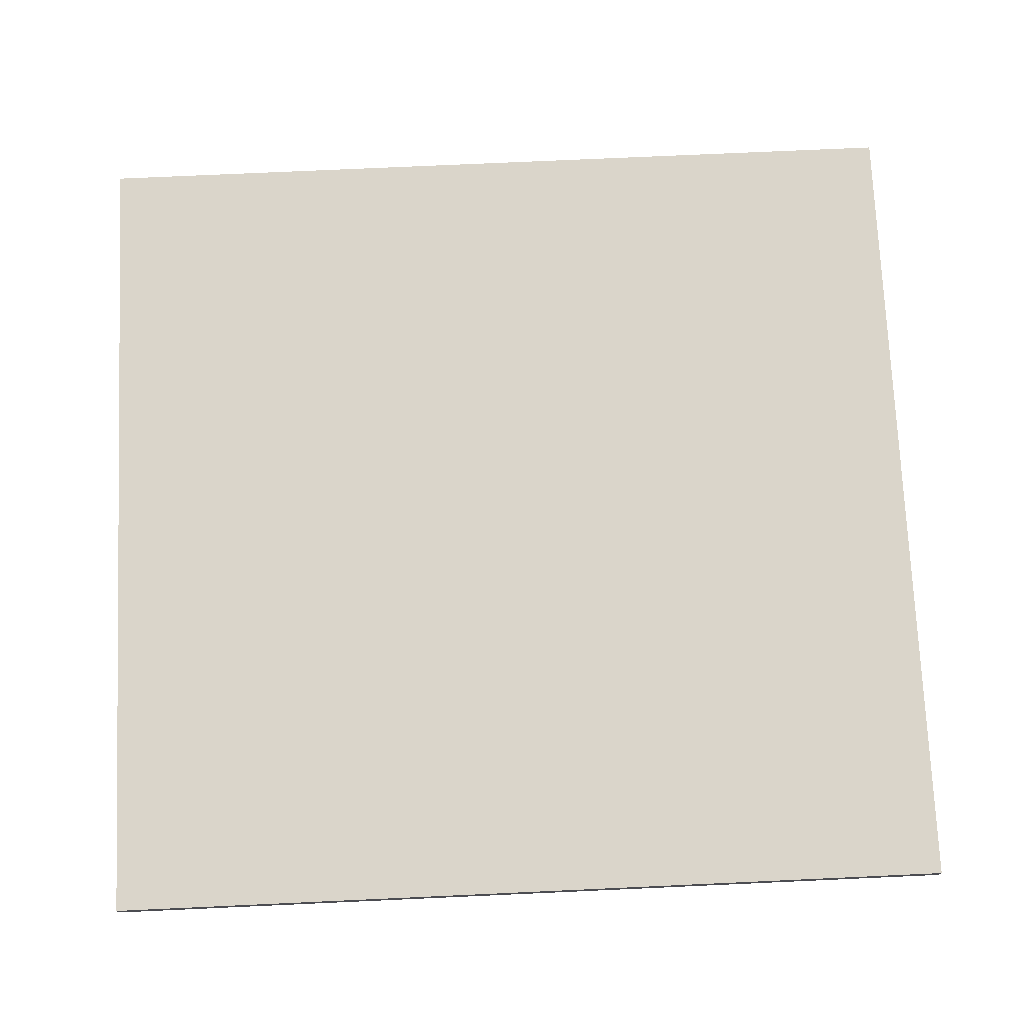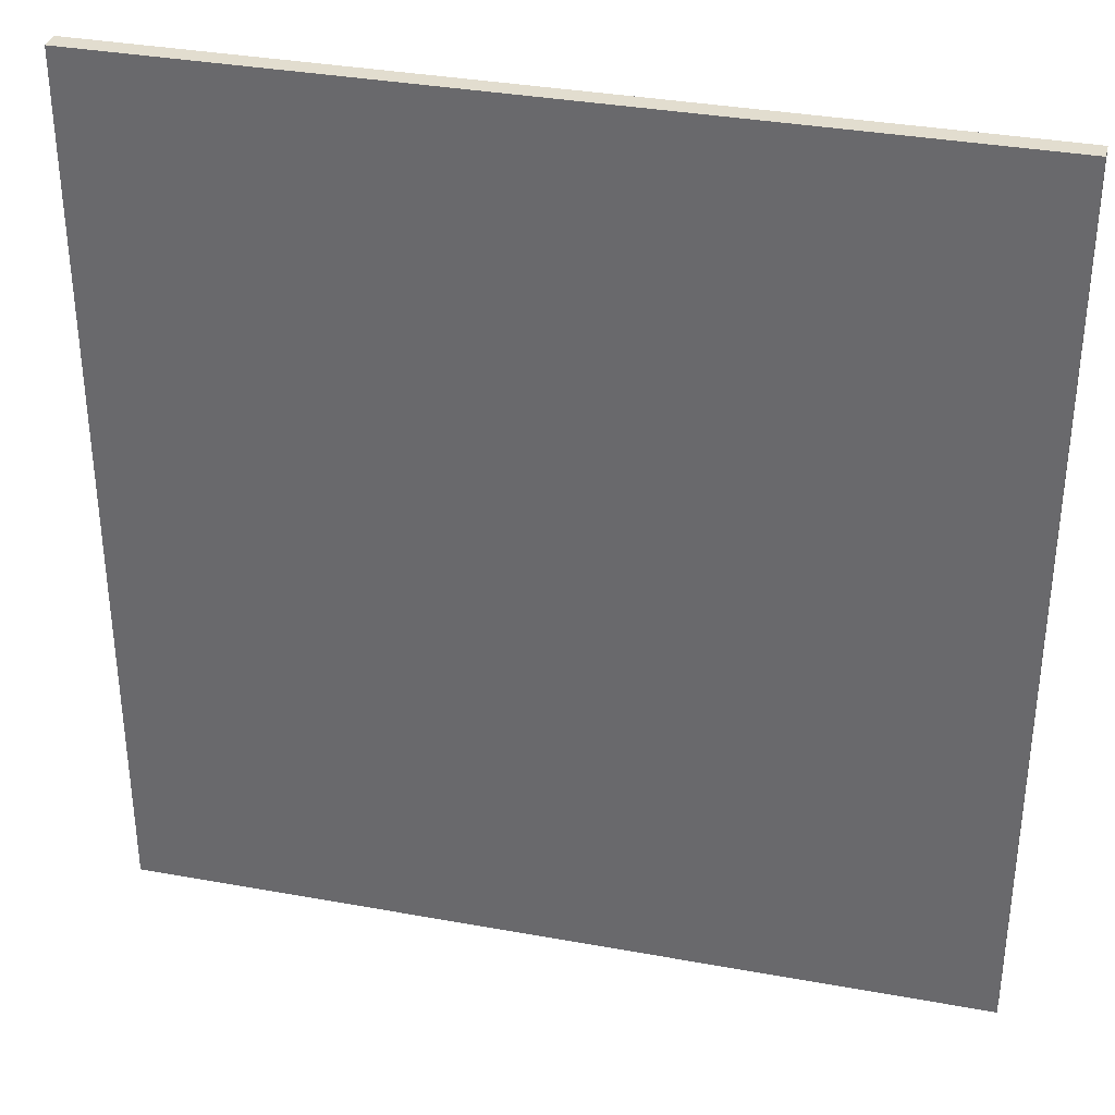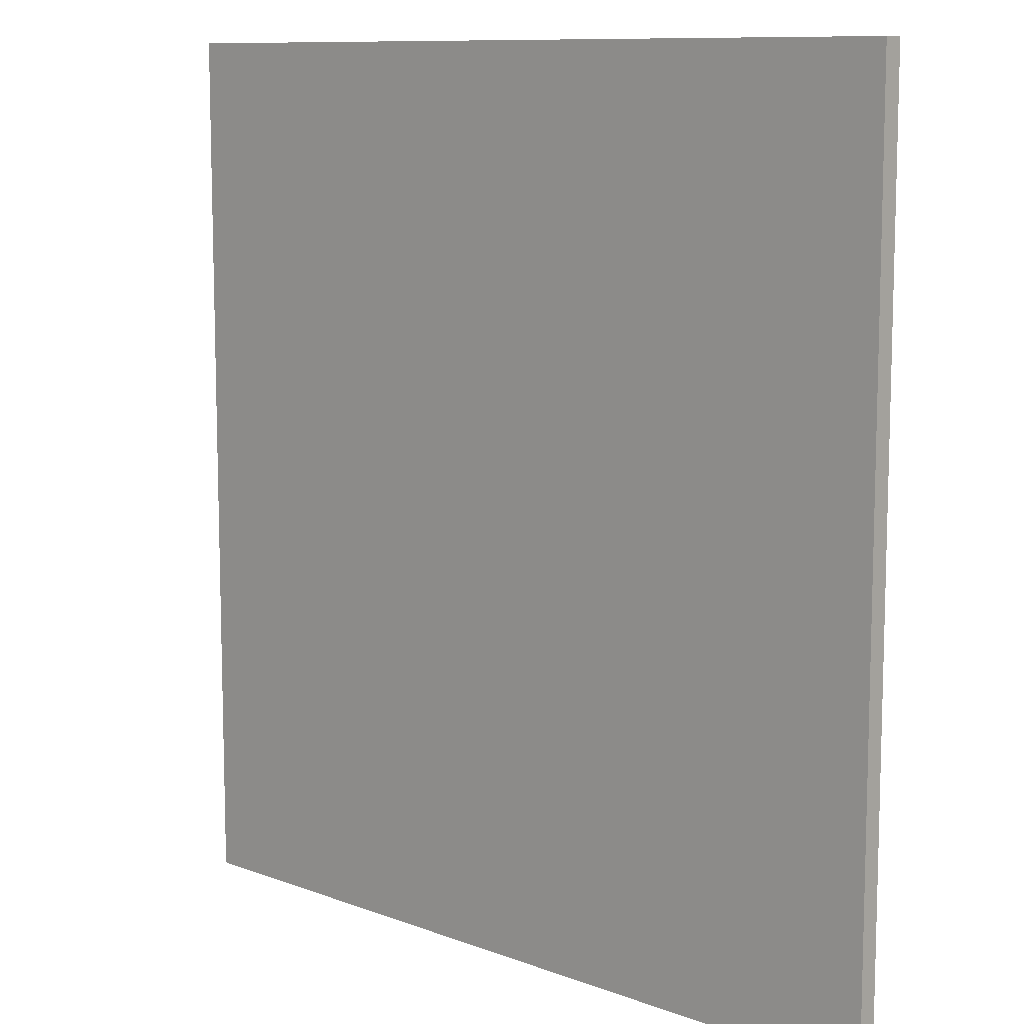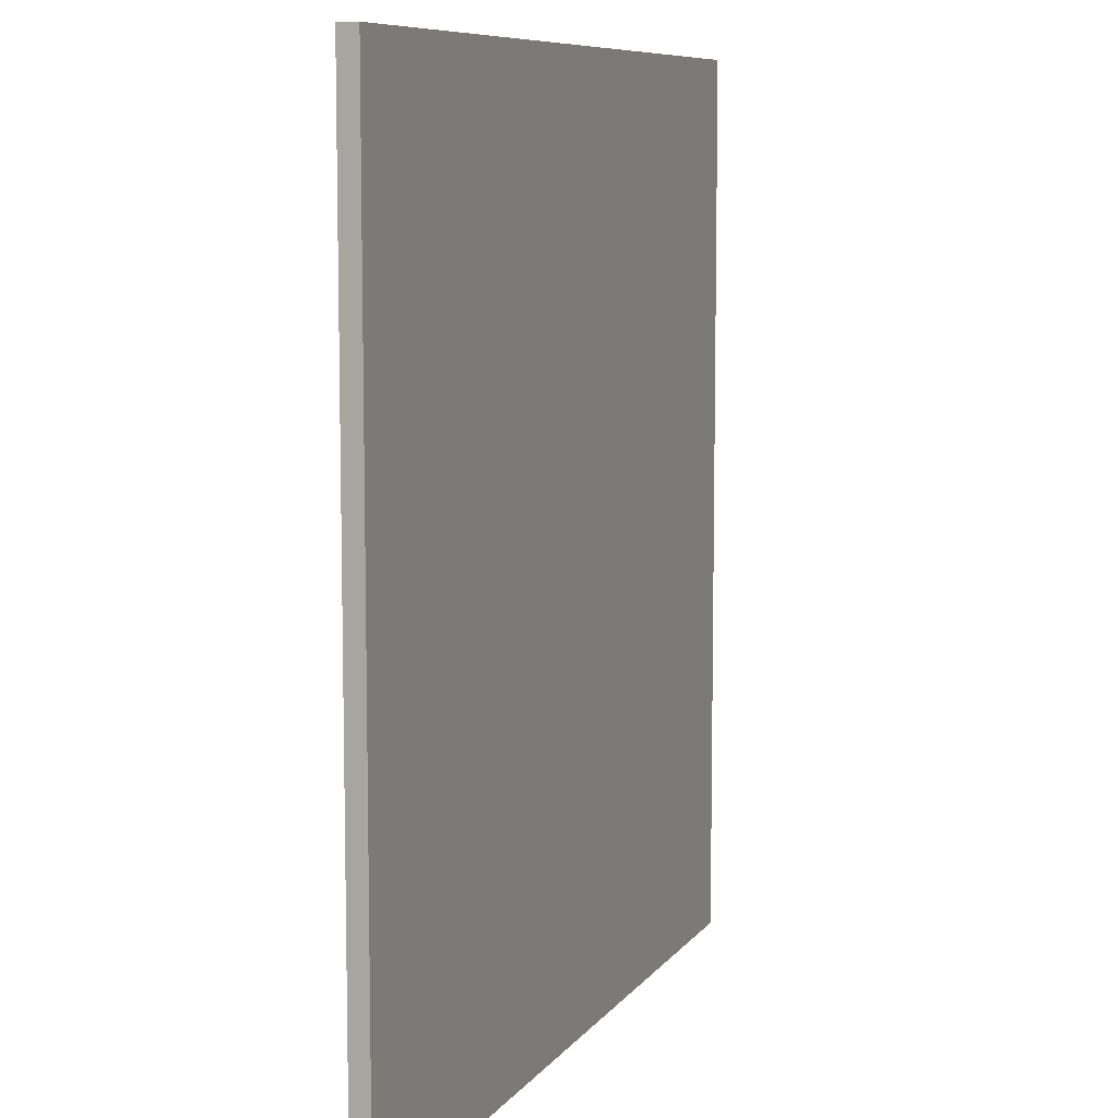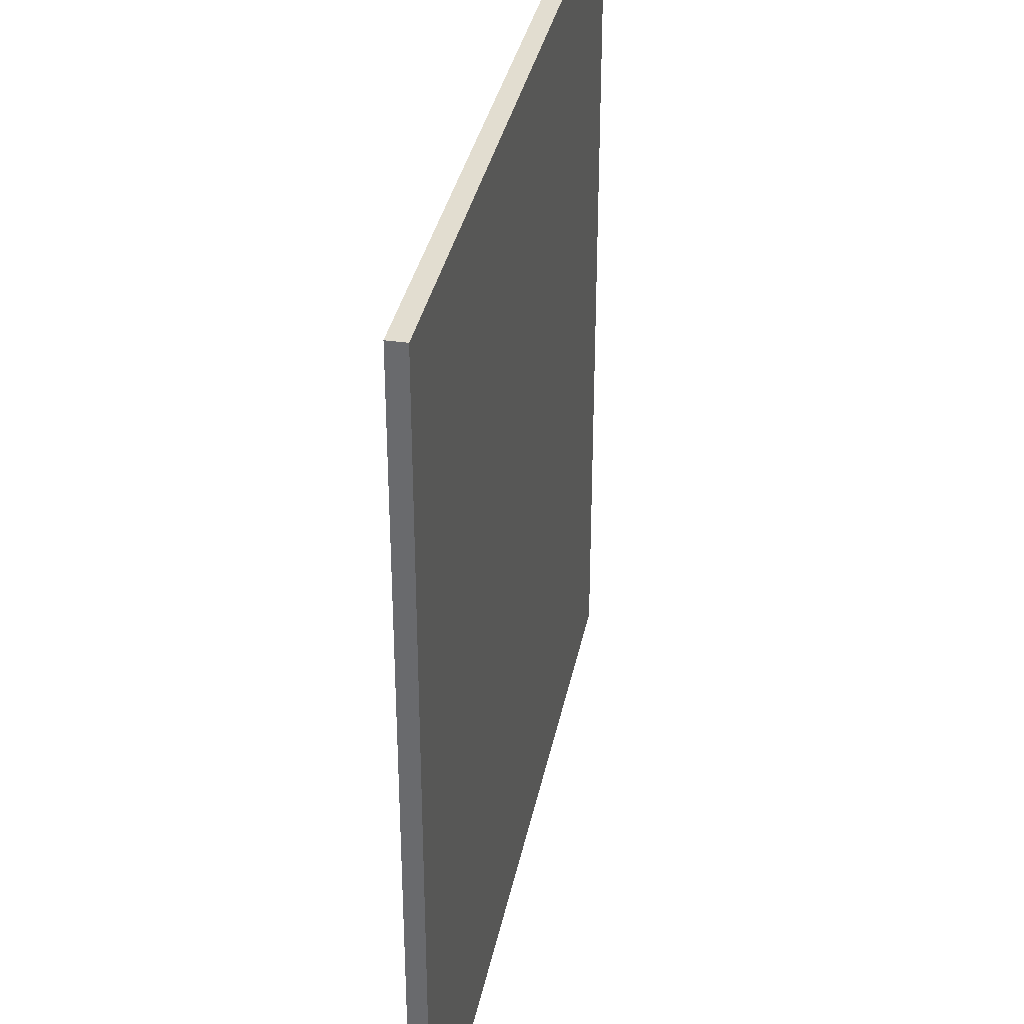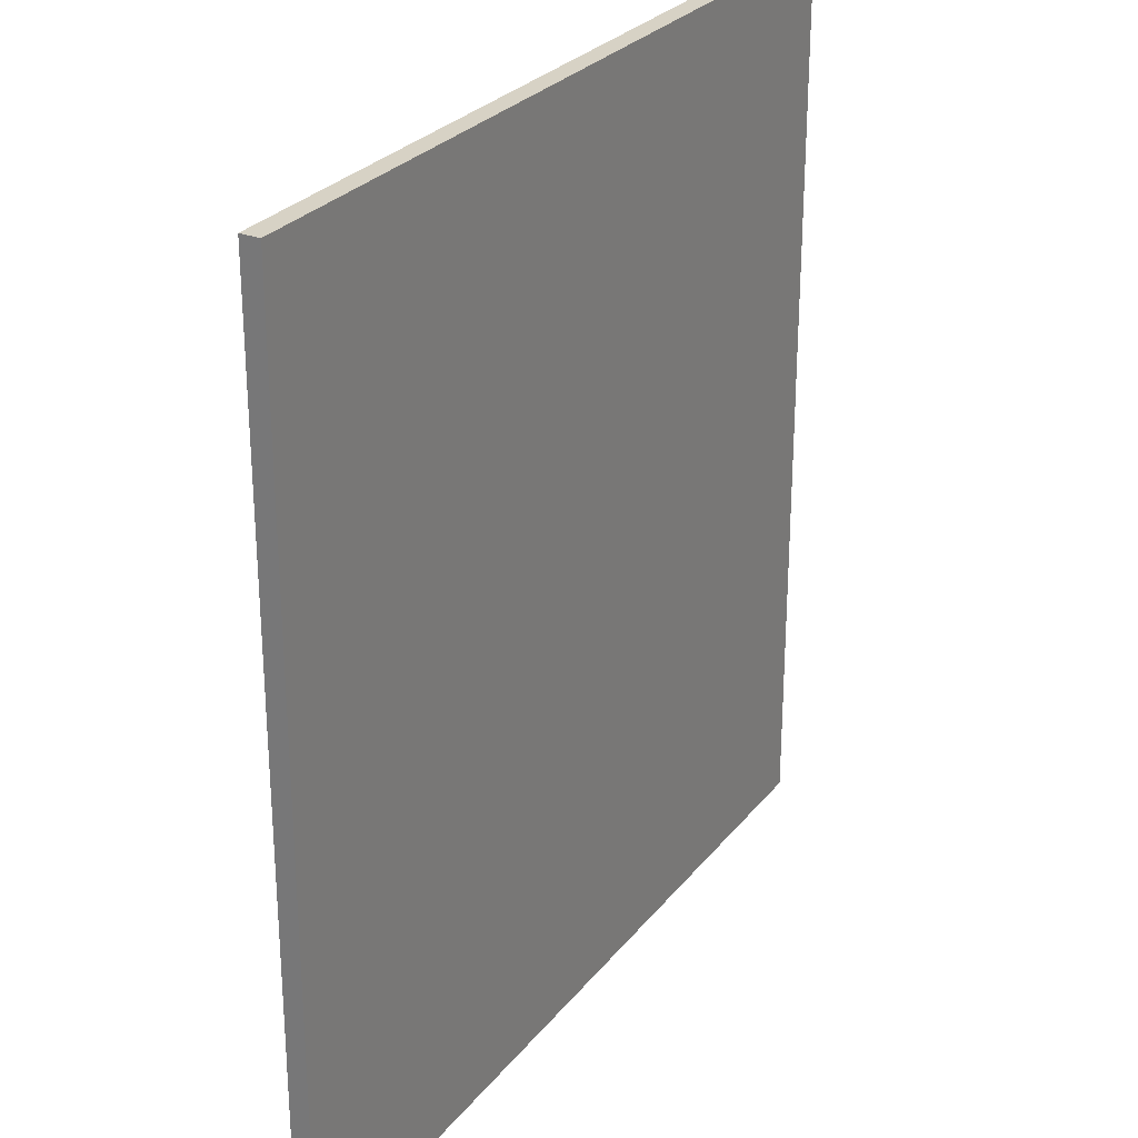
<metadata>
{"format":"obj","ext":"obj","renderer":"f3d","projection":"perspective","resolution":1024,"background":"white","views":[{"elev":74.3,"azim":-92.6,"up":"+Y"},{"elev":34.8,"azim":13.7,"up":"+Z"},{"elev":10.1,"azim":43.7,"up":"+Z"},{"elev":8.5,"azim":-69.5,"up":"+Z"},{"elev":35.1,"azim":-78.8,"up":"+Z"},{"elev":27.5,"azim":120.0,"up":"+Z"}]}
</metadata>
<code>
v  -29.38 0 29.79
v  28.37 0 -30.22
v  28.37 0 29.79
v  -29.38 1.277 29.79
v  28.37 1.277 -30.22
v  -29.38 1.277 -30.22
v  28.37 1.277 29.79
v  -29.38 0 -30.22
o Box001
g Box001
f 1 2 3
f 4 5 6
f 1 7 4
f 3 5 7
f 2 6 5
f 8 4 6
f 1 8 2
f 4 7 5
f 1 3 7
f 3 2 5
f 2 8 6
f 8 1 4

</code>
